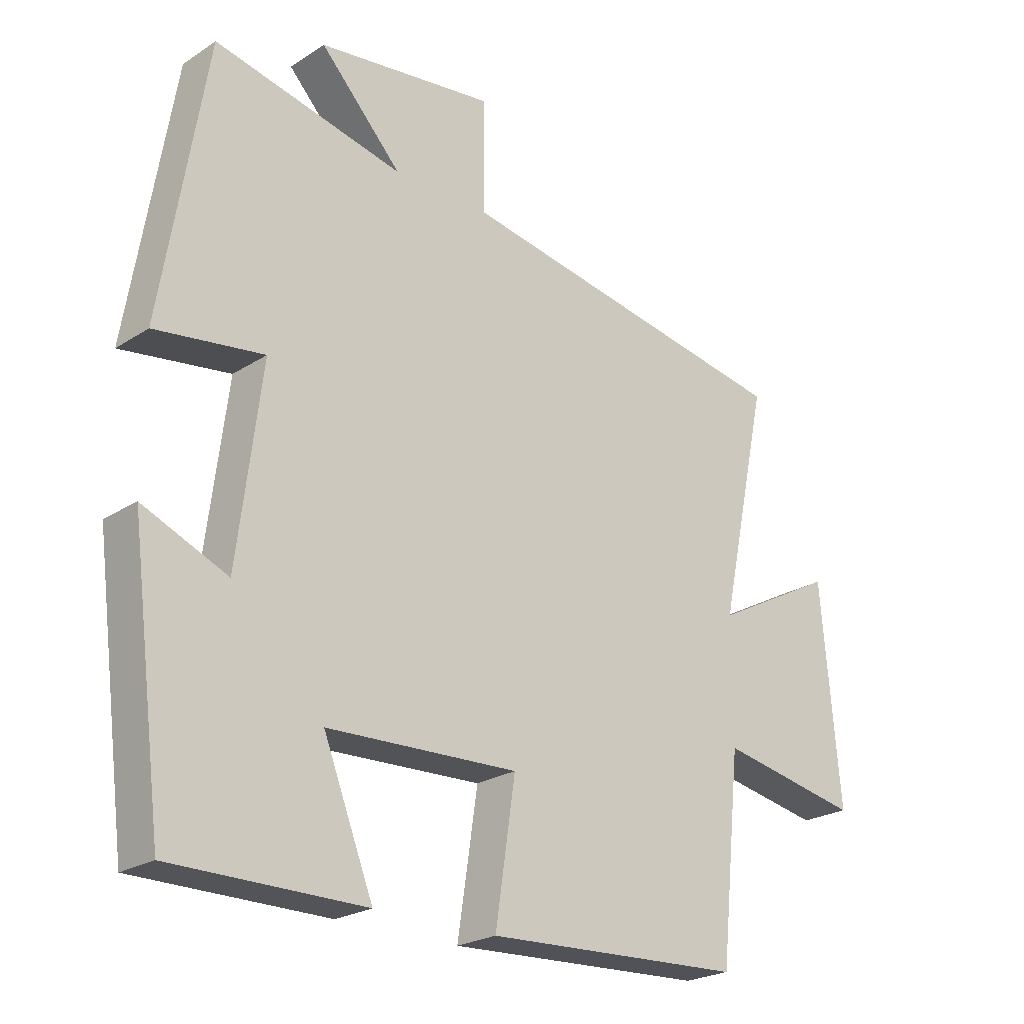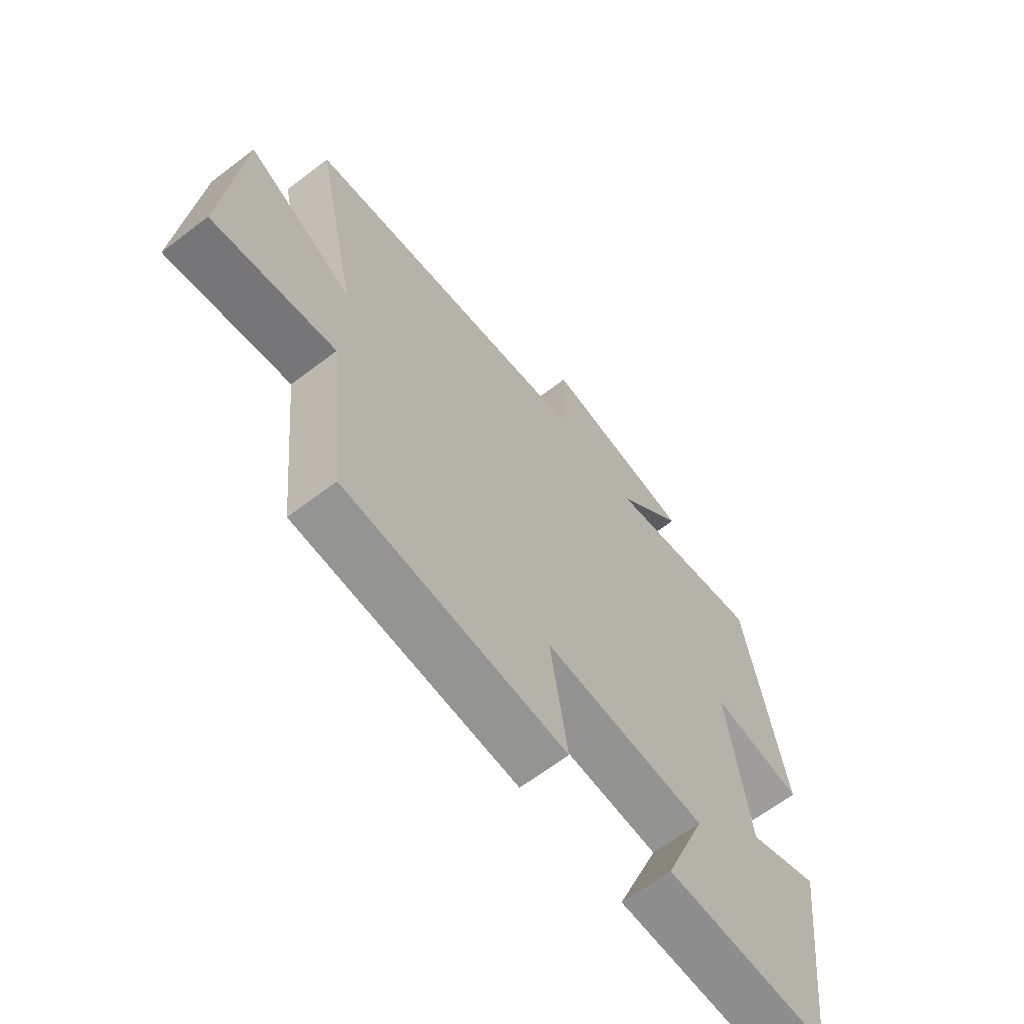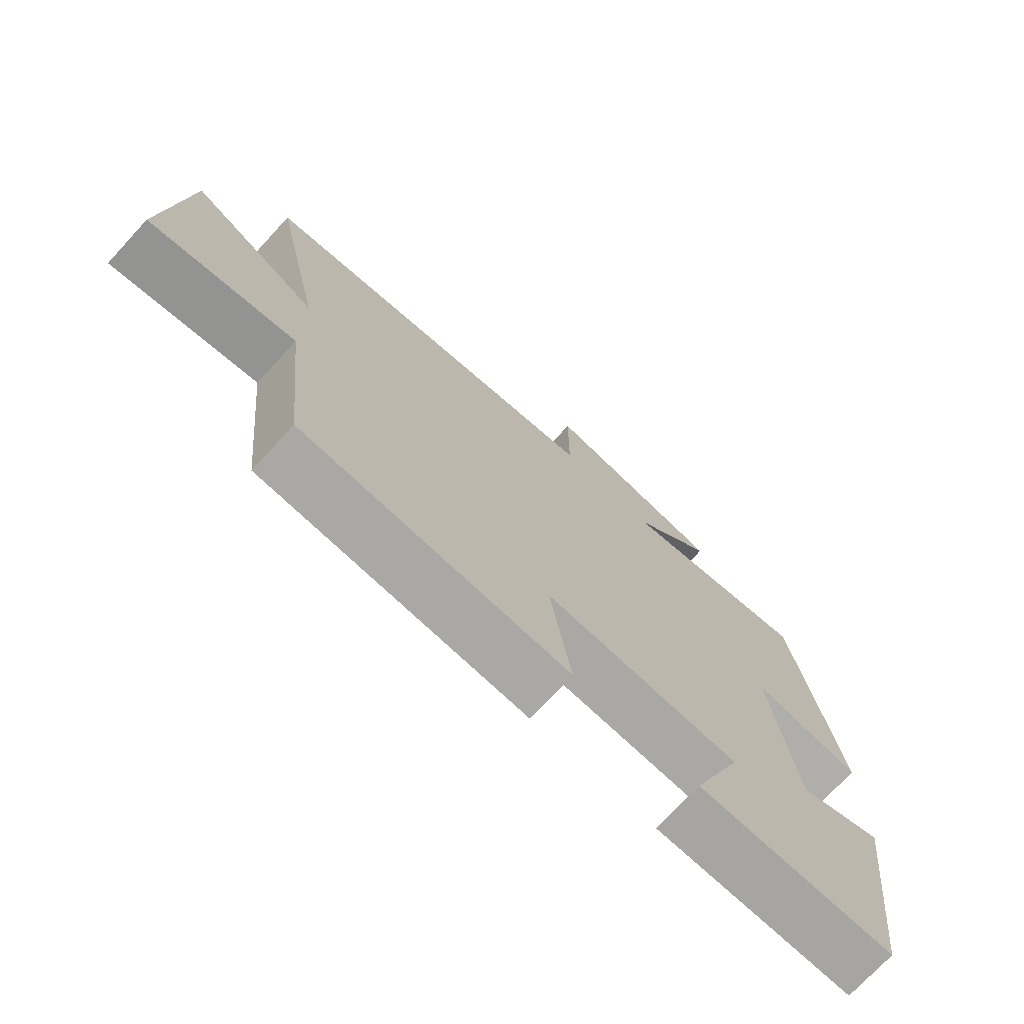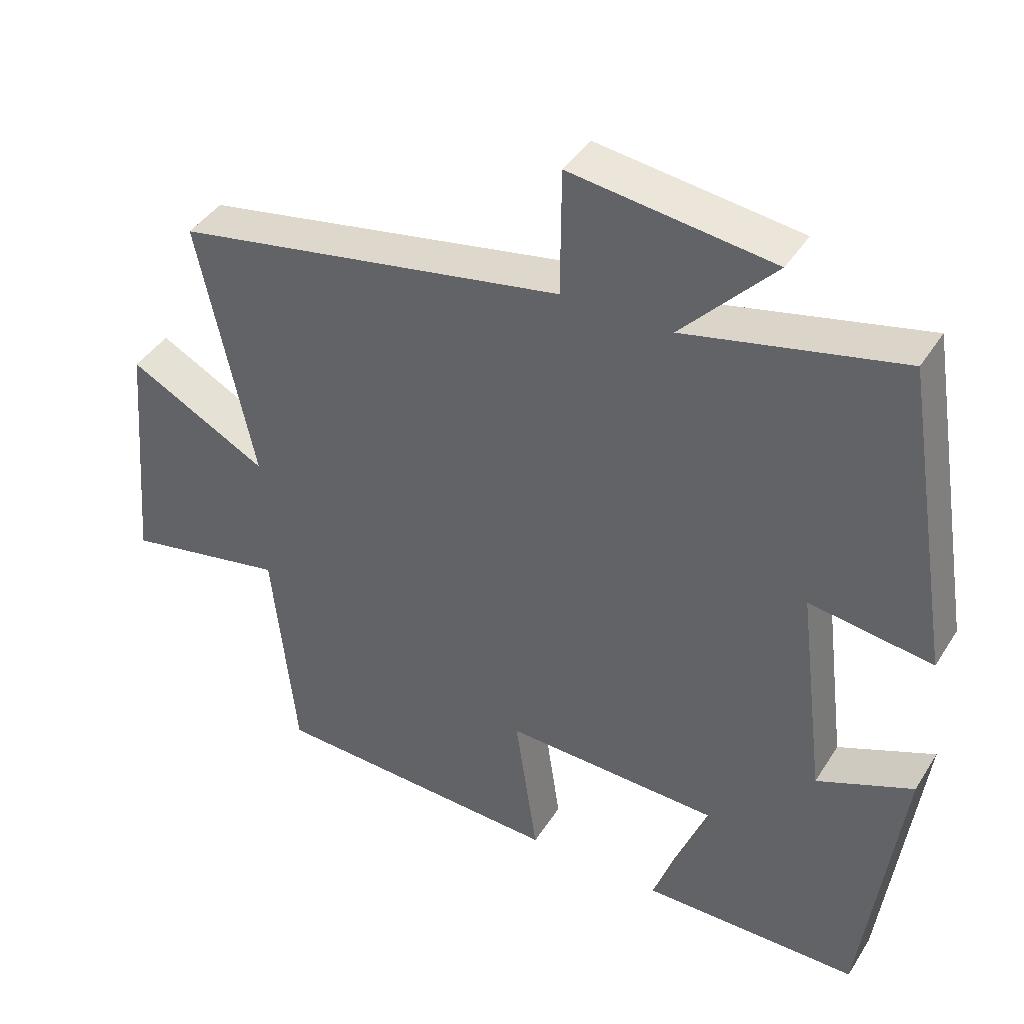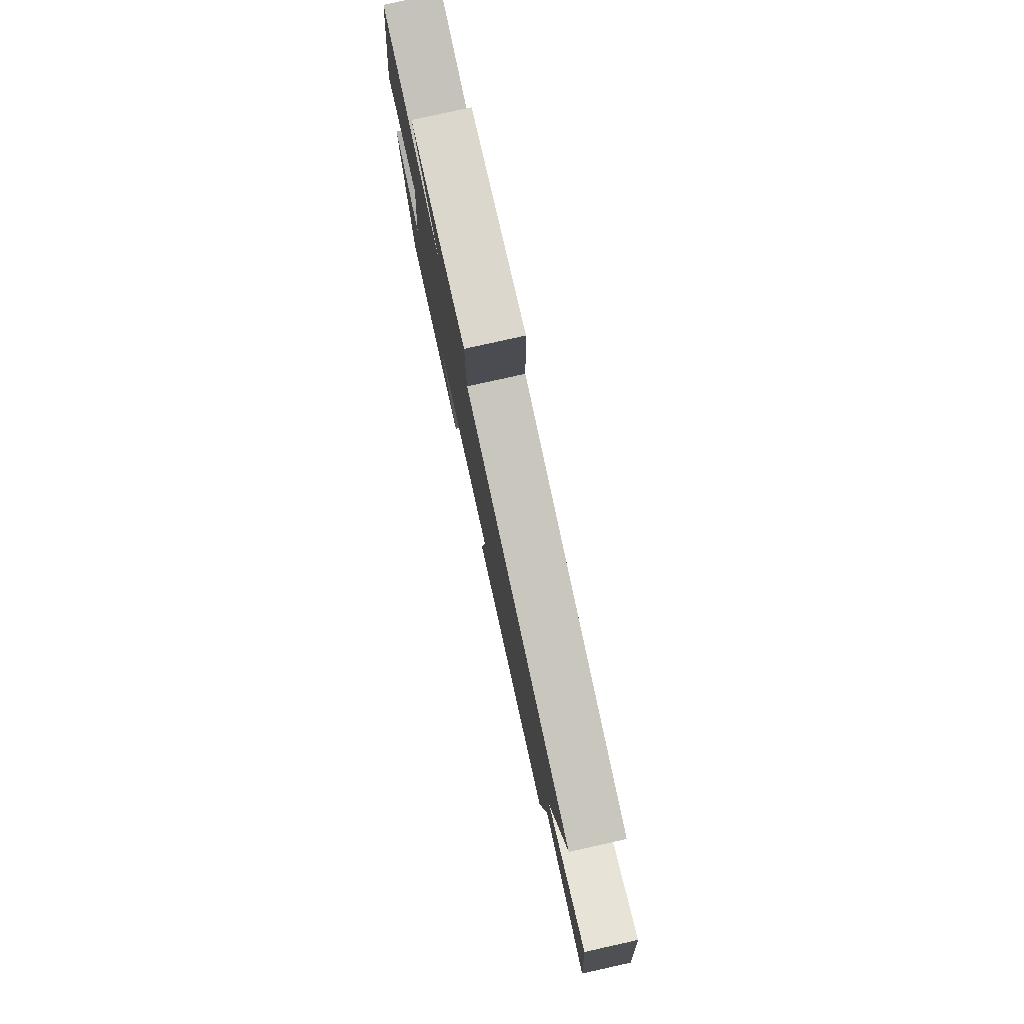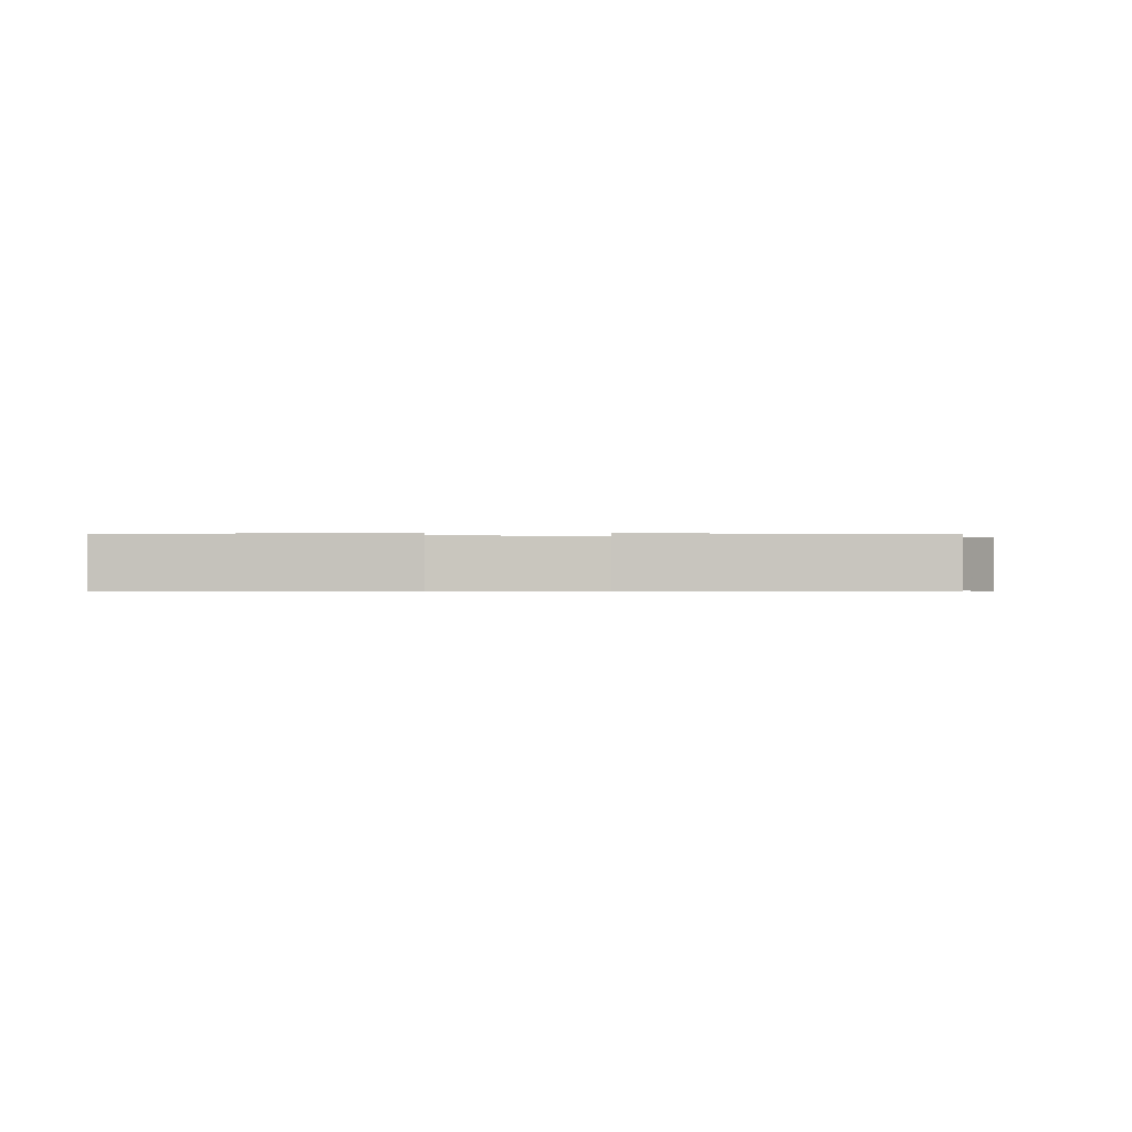
<metadata>
{"format":"obj","ext":"obj","renderer":"f3d","projection":"perspective","resolution":1024,"background":"white","views":[{"elev":-23.5,"azim":-42.8,"up":"+Z"},{"elev":-65.0,"azim":127.5,"up":"+Z"},{"elev":-73.6,"azim":137.2,"up":"+Z"},{"elev":41.2,"azim":-150.4,"up":"+Z"},{"elev":79.8,"azim":77.5,"up":"+Z"},{"elev":-0.4,"azim":-91.0,"up":"+Y"}]}
</metadata>
<code>
v 0.467 0.07 -0.48
v 0.054 0.07 -0.5
v 0.086 0.07 -0.285
v -0.22 0.07 -0.297
v -0.14 0.07 -0.5
v -0.447 0.07 -0.5
v -0.5 0.07 -0.09
v -0.365 0.07 -0.147
v -0.327 0.07 0.157
v -0.5 0.07 0.132
v -0.429 0.07 0.566
v -0.126 0.07 0.5
v -0.257 0.07 0.64
v 0.027 0.07 0.678
v 0.028 0.07 0.5
v 0.579 0.07 0.403
v 0.5 0.07 0.033
v 0.697 0.07 0.138
v 0.727 0.07 -0.206
v 0.5 0.07 -0.163
v 0.467 0 -0.48
v 0.054 0 -0.5
v 0.086 0 -0.285
v -0.22 0 -0.297
v -0.14 0 -0.5
v -0.447 0 -0.5
v -0.5 0 -0.09
v -0.365 0 -0.147
v -0.327 0 0.157
v -0.5 0 0.132
v -0.429 0 0.566
v -0.126 0 0.5
v -0.257 0 0.64
v 0.027 0 0.678
v 0.028 0 0.5
v 0.579 0 0.403
v 0.5 0 0.033
v 0.697 0 0.138
v 0.727 0 -0.206
v 0.5 0 -0.163
f 17 18 19 20
f 1 2 3
f 20 1 3
f 17 20 3
f 17 3 4
f 16 17 4
f 15 16 4
f 12 13 14 15
f 12 15 4
f 9 10 11 12
f 8 9 12 4
f 6 7 8
f 5 6 8
f 4 5 8
f 40 39 38 37
f 23 22 21
f 23 21 40
f 23 40 37
f 24 23 37
f 24 37 36
f 24 36 35
f 35 34 33 32
f 24 35 32
f 32 31 30 29
f 24 32 29 28
f 28 27 26
f 28 26 25
f 28 25 24
f 1 21 22 2
f 2 22 23 3
f 3 23 24 4
f 4 24 25 5
f 5 25 26 6
f 6 26 27 7
f 7 27 28 8
f 8 28 29 9
f 9 29 30 10
f 10 30 31 11
f 11 31 32 12
f 12 32 33 13
f 13 33 34 14
f 14 34 35 15
f 15 35 36 16
f 16 36 37 17
f 17 37 38 18
f 18 38 39 19
f 19 39 40 20
f 20 40 21 1

</code>
